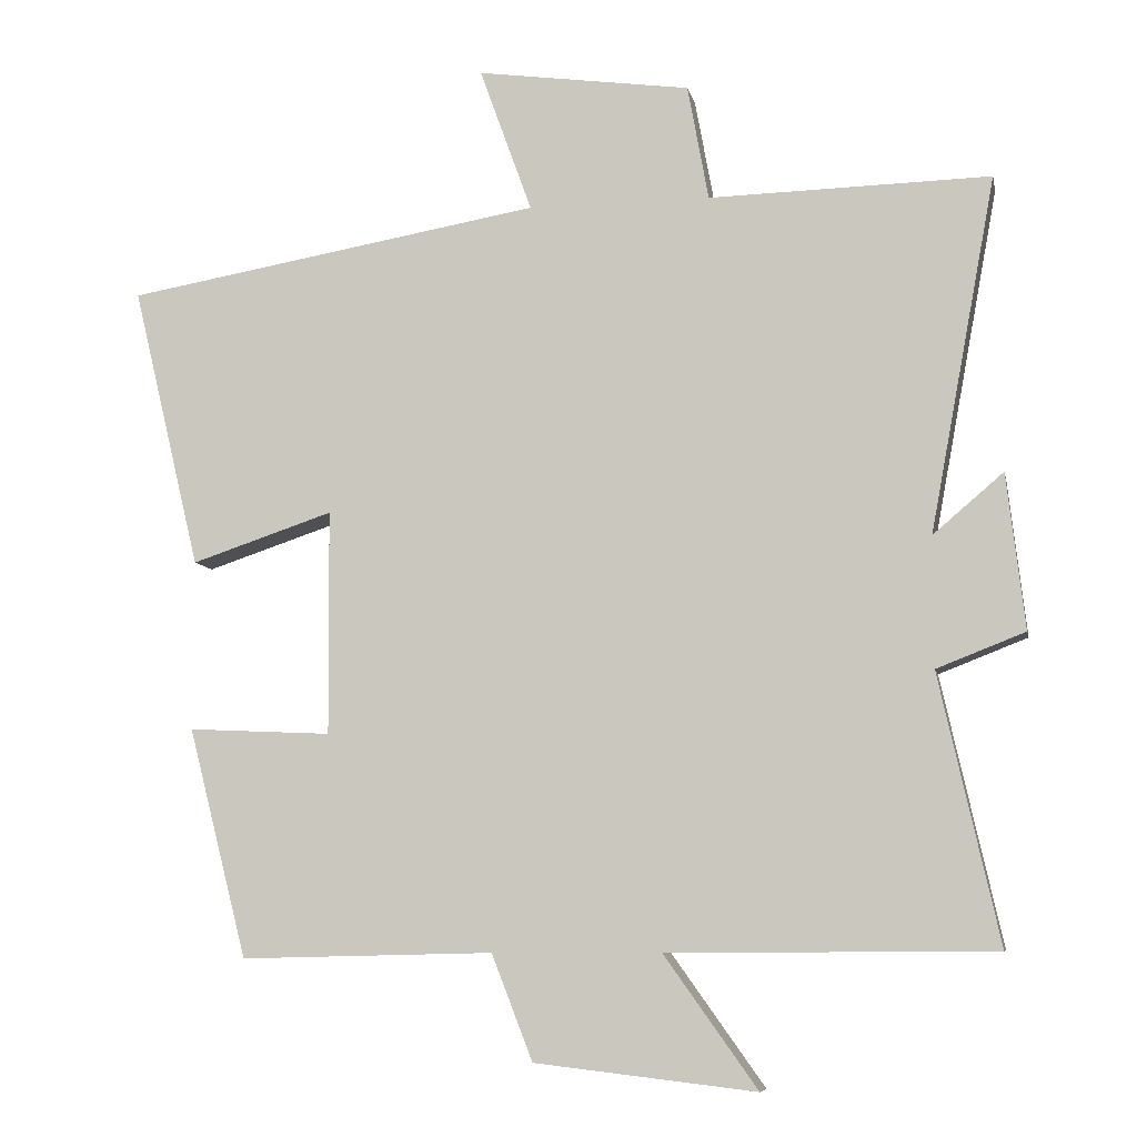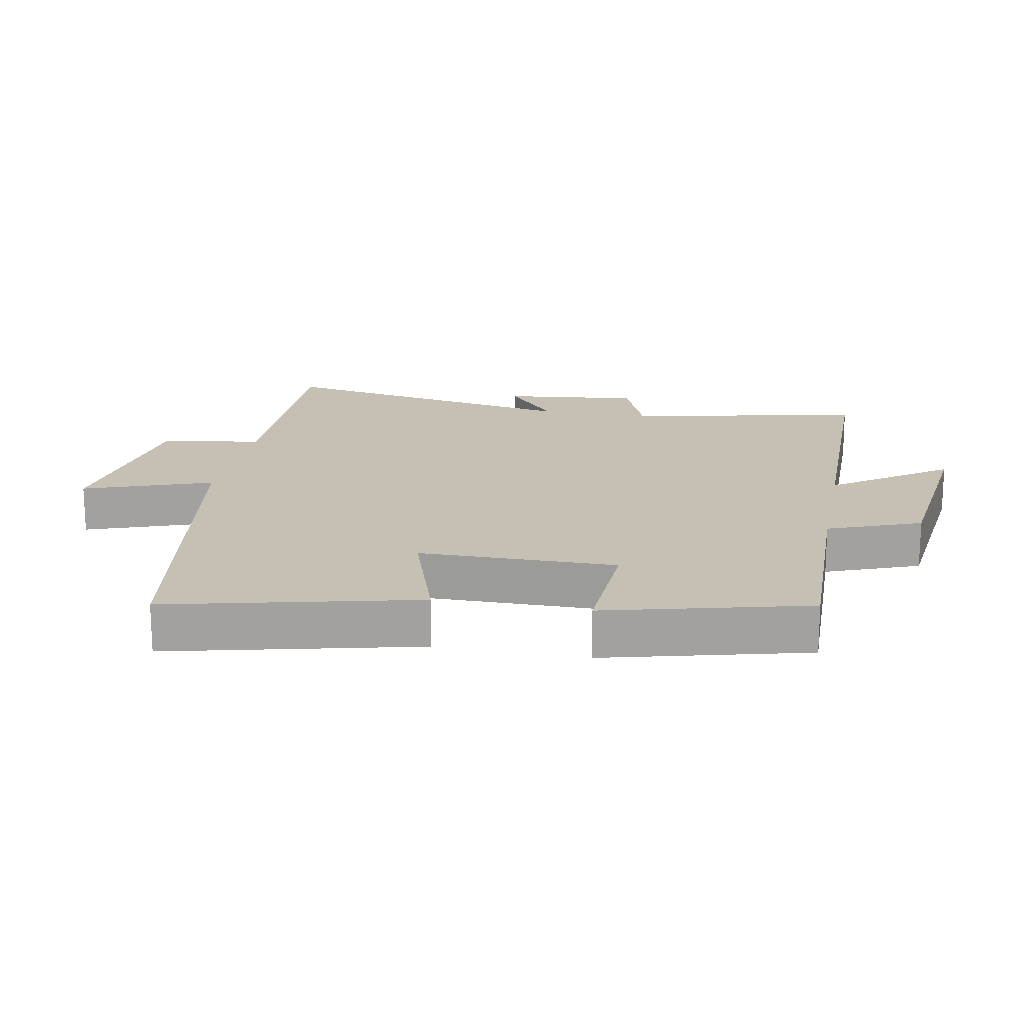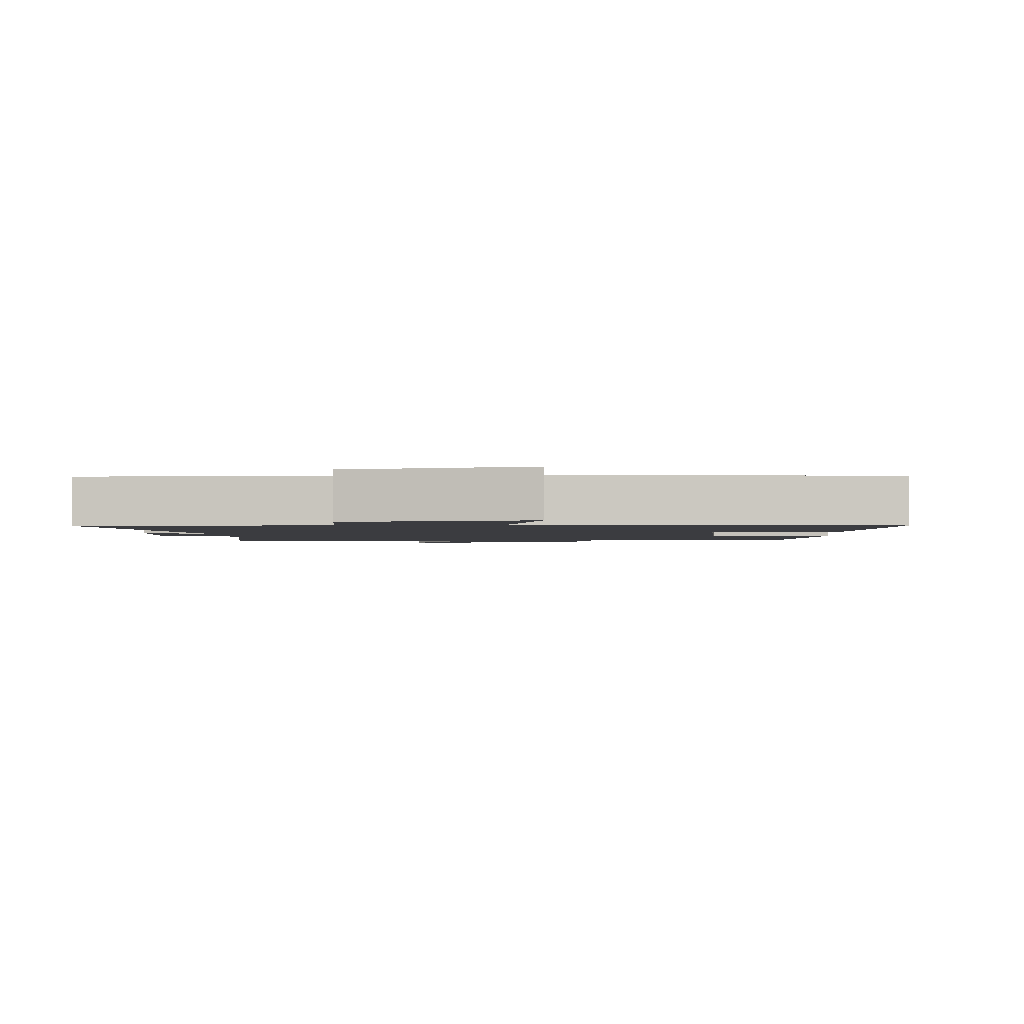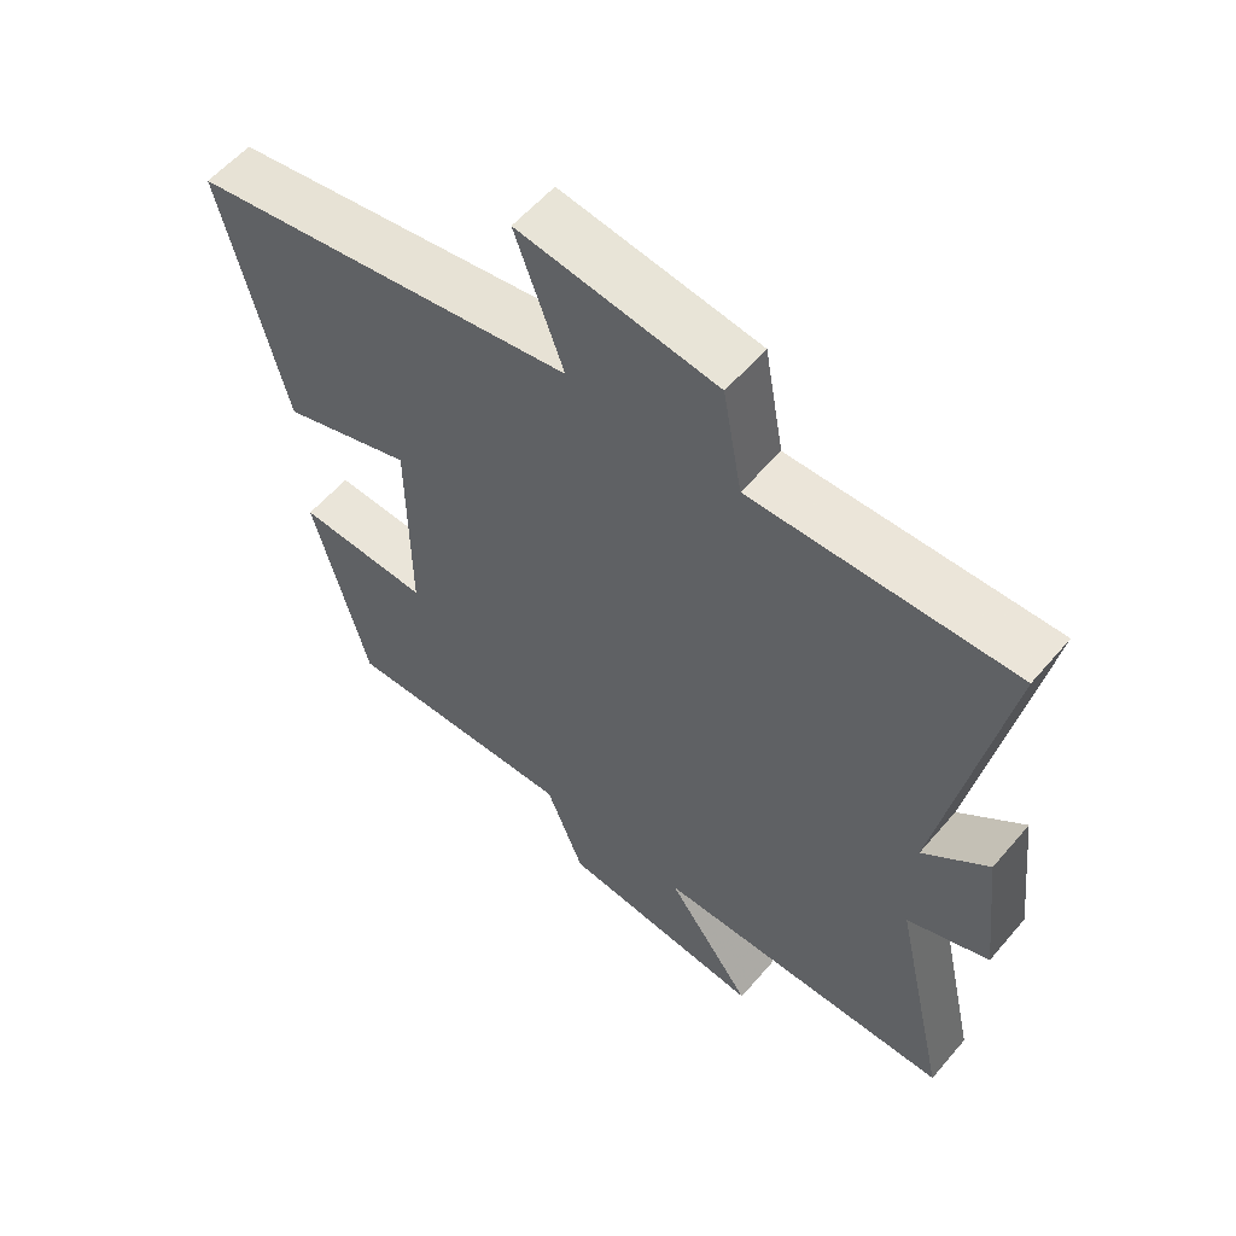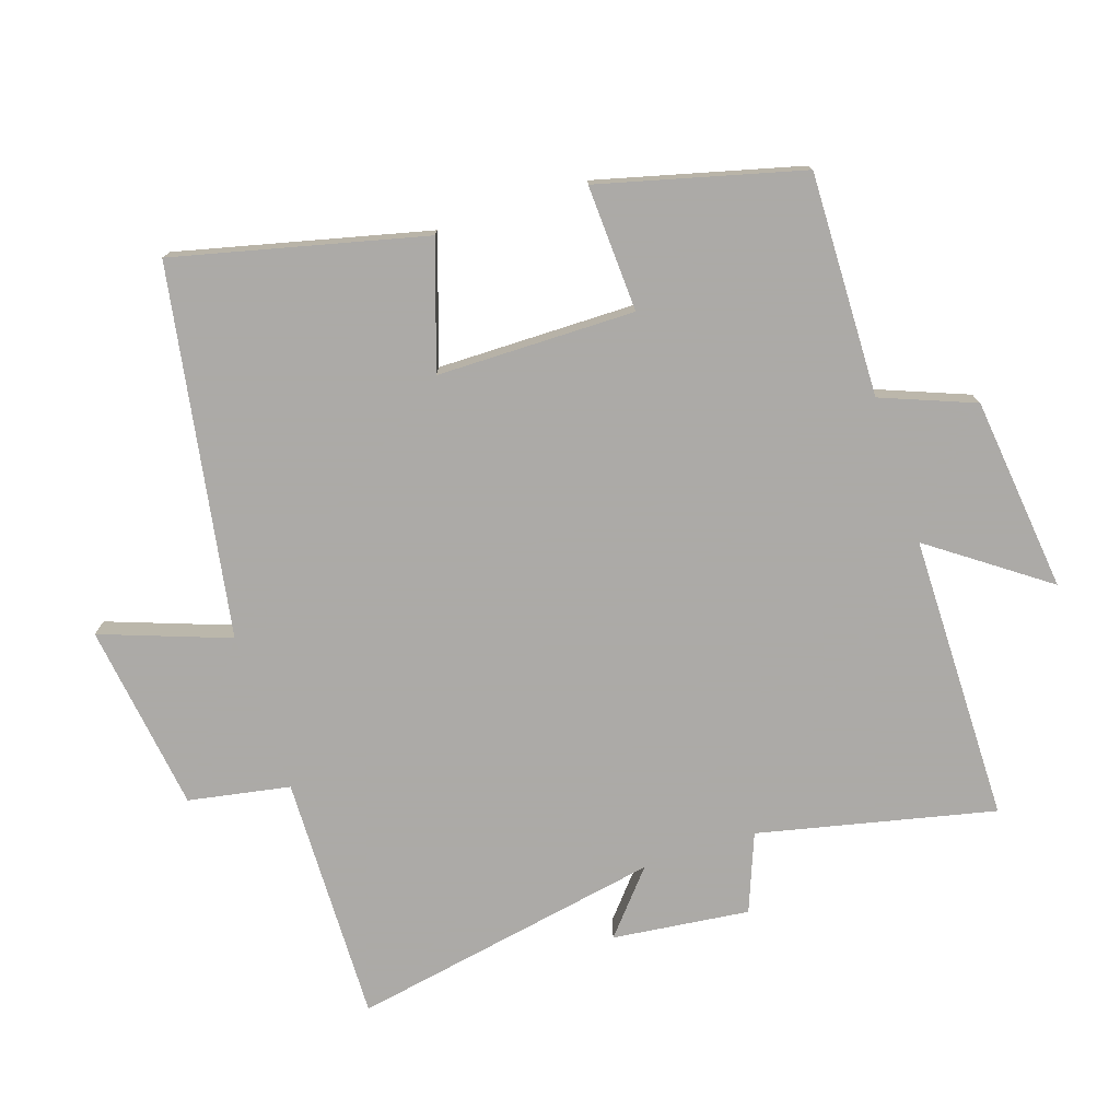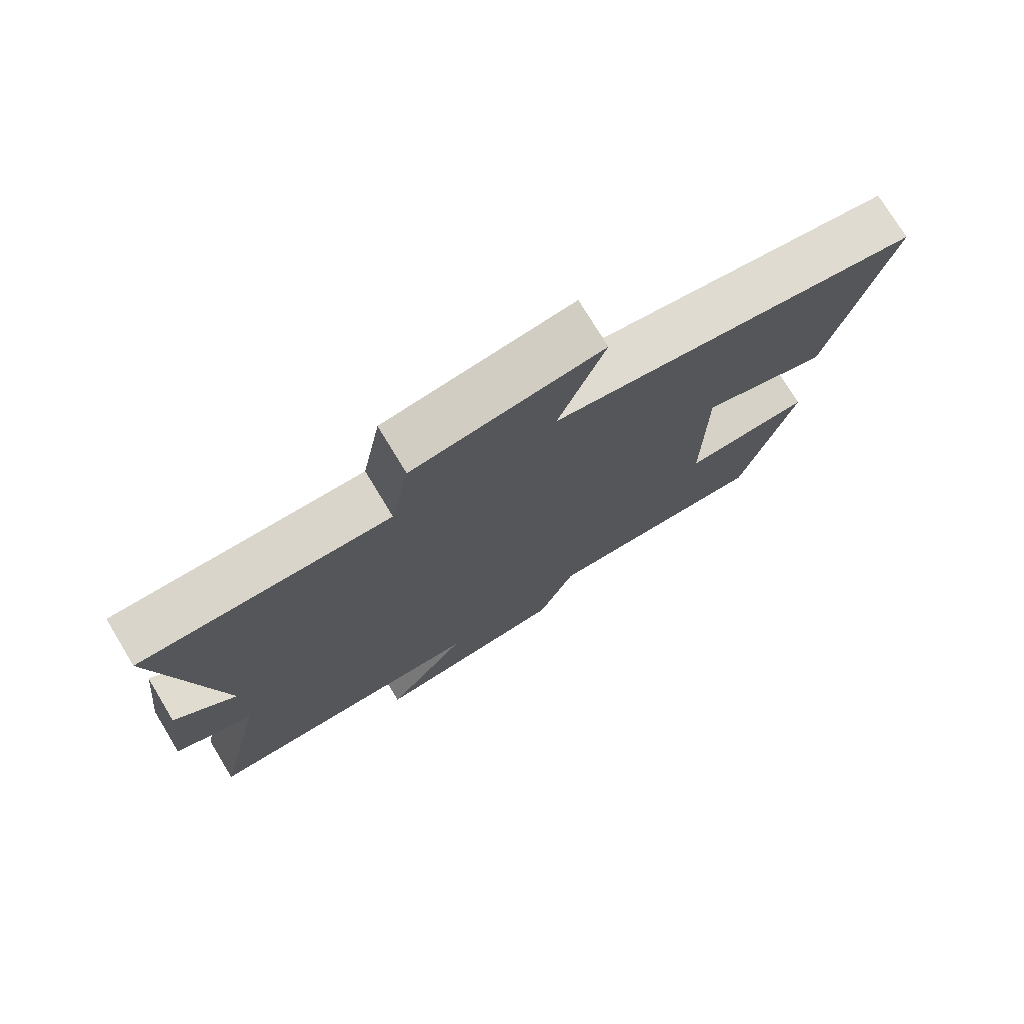
<metadata>
{"format":"obj","ext":"obj","renderer":"f3d","projection":"perspective","resolution":1024,"background":"white","views":[{"elev":-7.9,"azim":-168.6,"up":"+Z"},{"elev":18.1,"azim":100.8,"up":"+Y"},{"elev":-2.0,"azim":6.1,"up":"+Y"},{"elev":57.5,"azim":-140.0,"up":"+Z"},{"elev":-76.0,"azim":108.2,"up":"+Y"},{"elev":75.5,"azim":-31.2,"up":"+Z"}]}
</metadata>
<code>
v 0.421 0.07 -0.508
v 0.082 0.07 -0.5
v 0.027 0.07 -0.641
v -0.269 0.07 -0.675
v -0.144 0.07 -0.5
v -0.58 0.07 -0.497
v -0.5 0.07 -0.139
v -0.618 0.07 -0.093
v -0.594 0.07 0.115
v -0.5 0.07 0.035
v -0.588 0.07 0.508
v -0.212 0.07 0.5
v -0.184 0.07 0.654
v 0.102 0.07 0.694
v 0.032 0.07 0.5
v 0.591 0.07 0.405
v 0.5 0.07 0.027
v 0.31 0.07 0.09
v 0.308 0.07 -0.21
v 0.5 0.07 -0.201
v 0.421 0 -0.508
v 0.082 0 -0.5
v 0.027 0 -0.641
v -0.269 0 -0.675
v -0.144 0 -0.5
v -0.58 0 -0.497
v -0.5 0 -0.139
v -0.618 0 -0.093
v -0.594 0 0.115
v -0.5 0 0.035
v -0.588 0 0.508
v -0.212 0 0.5
v -0.184 0 0.654
v 0.102 0 0.694
v 0.032 0 0.5
v 0.591 0 0.405
v 0.5 0 0.027
v 0.31 0 0.09
v 0.308 0 -0.21
v 0.5 0 -0.201
f 19 20 1 2
f 18 19 2
f 15 16 17 18
f 15 18 2 3
f 12 13 14 15
f 12 15 3
f 10 11 12 3
f 7 8 9 10
f 7 10 3
f 5 6 7
f 5 7 3
f 3 4 5
f 22 21 40 39
f 22 39 38
f 38 37 36 35
f 23 22 38 35
f 35 34 33 32
f 23 35 32
f 23 32 31 30
f 30 29 28 27
f 23 30 27
f 27 26 25
f 23 27 25
f 25 24 23
f 1 21 22 2
f 2 22 23 3
f 3 23 24 4
f 4 24 25 5
f 5 25 26 6
f 6 26 27 7
f 7 27 28 8
f 8 28 29 9
f 9 29 30 10
f 10 30 31 11
f 11 31 32 12
f 12 32 33 13
f 13 33 34 14
f 14 34 35 15
f 15 35 36 16
f 16 36 37 17
f 17 37 38 18
f 18 38 39 19
f 19 39 40 20
f 20 40 21 1

</code>
